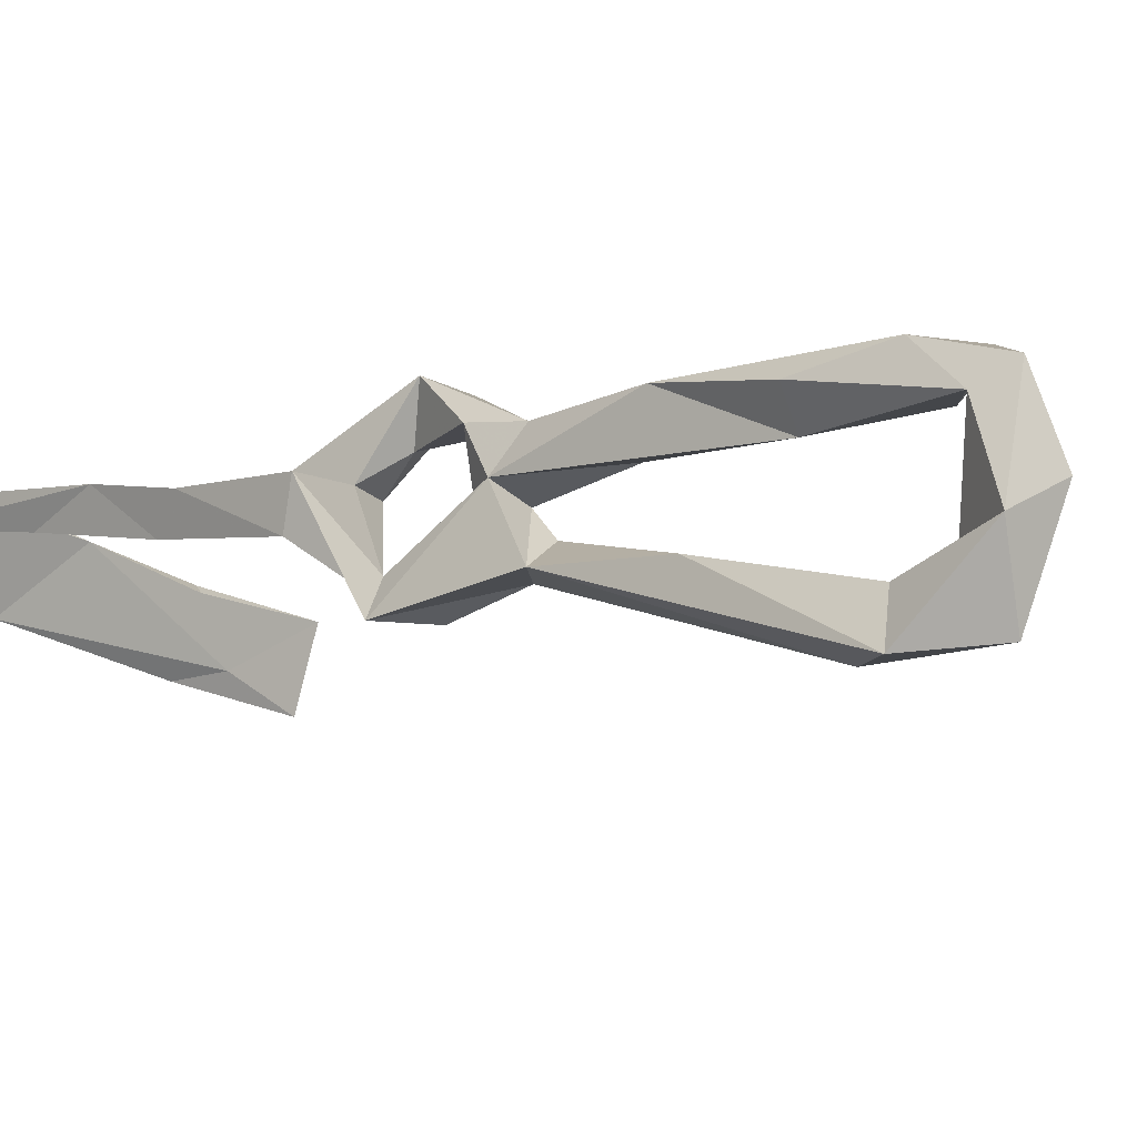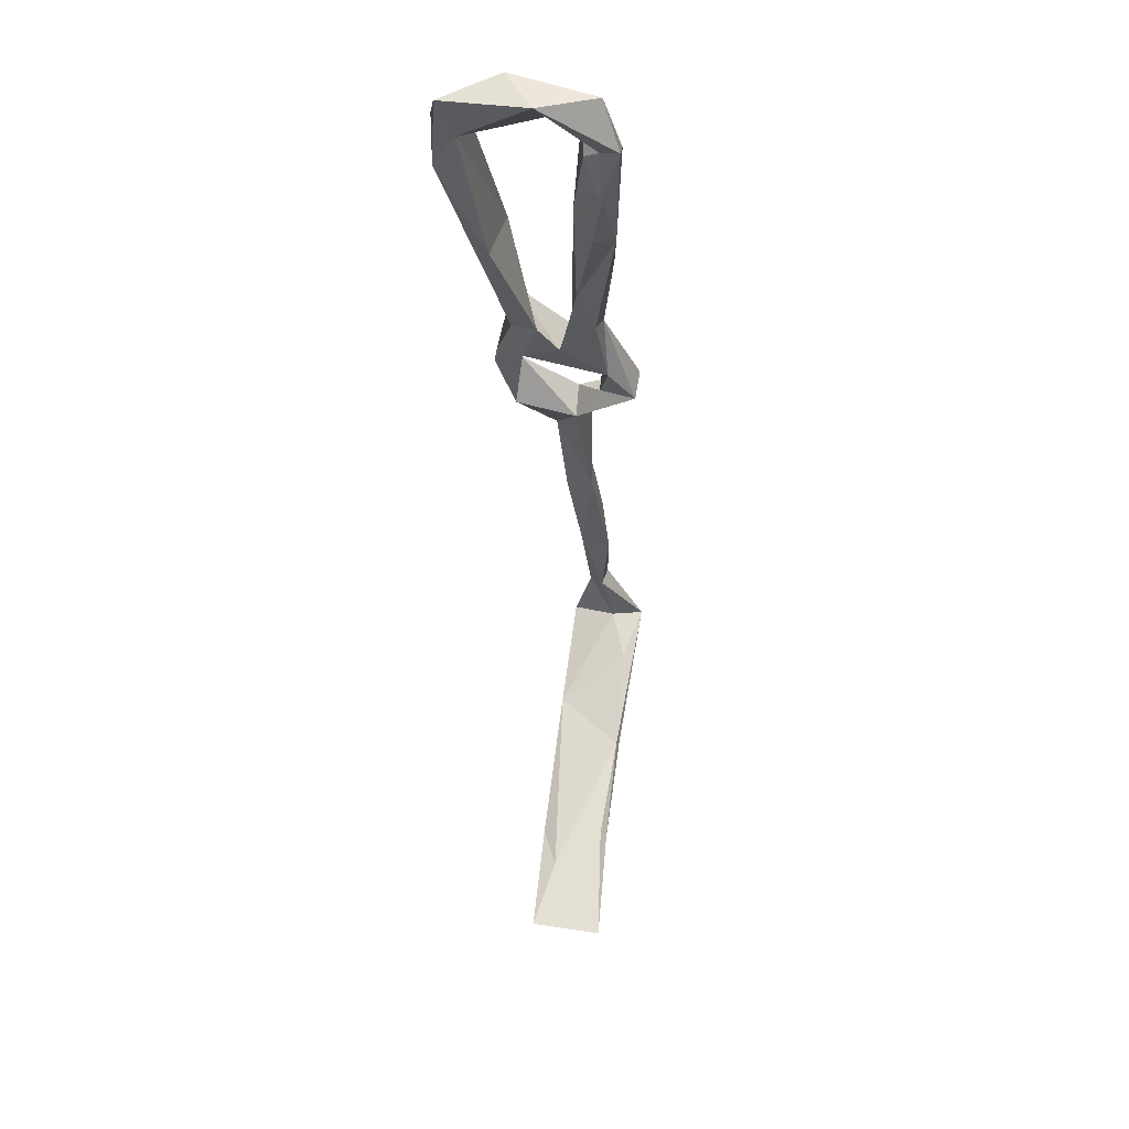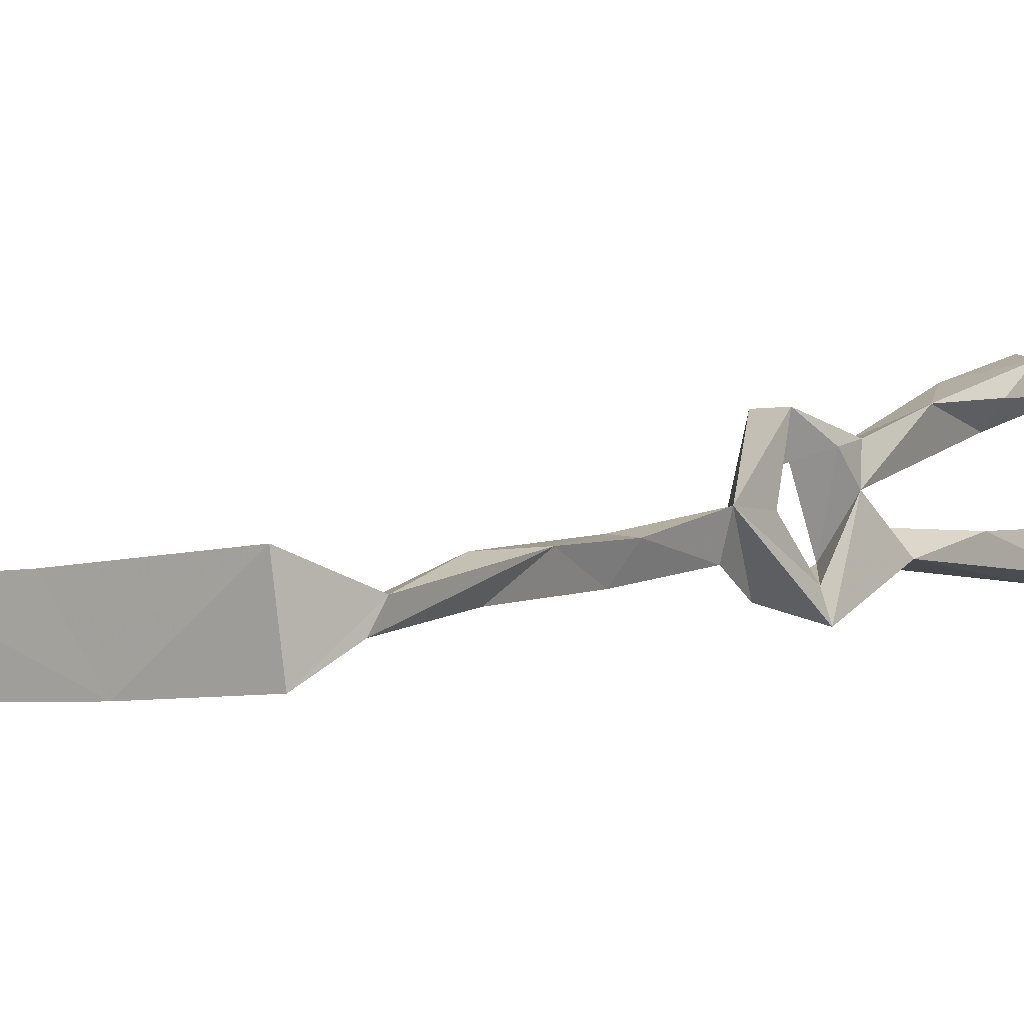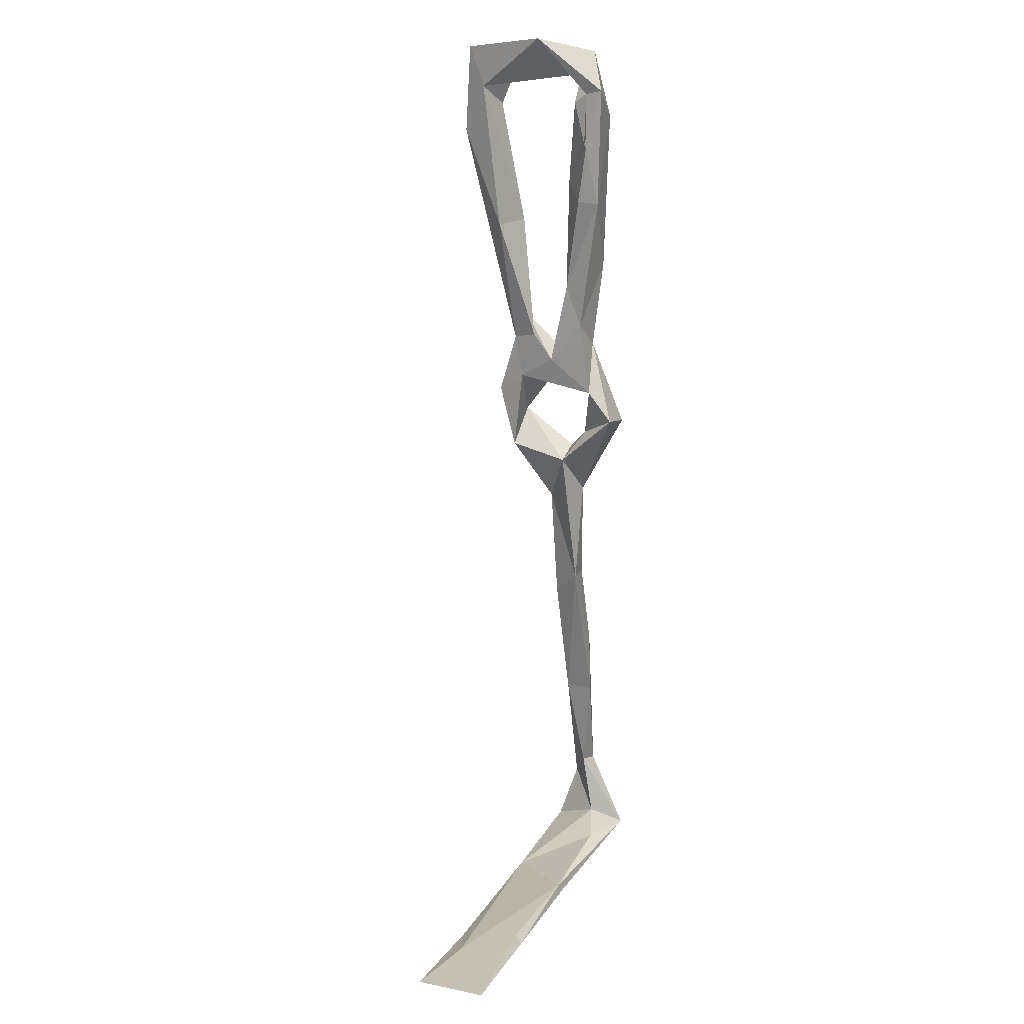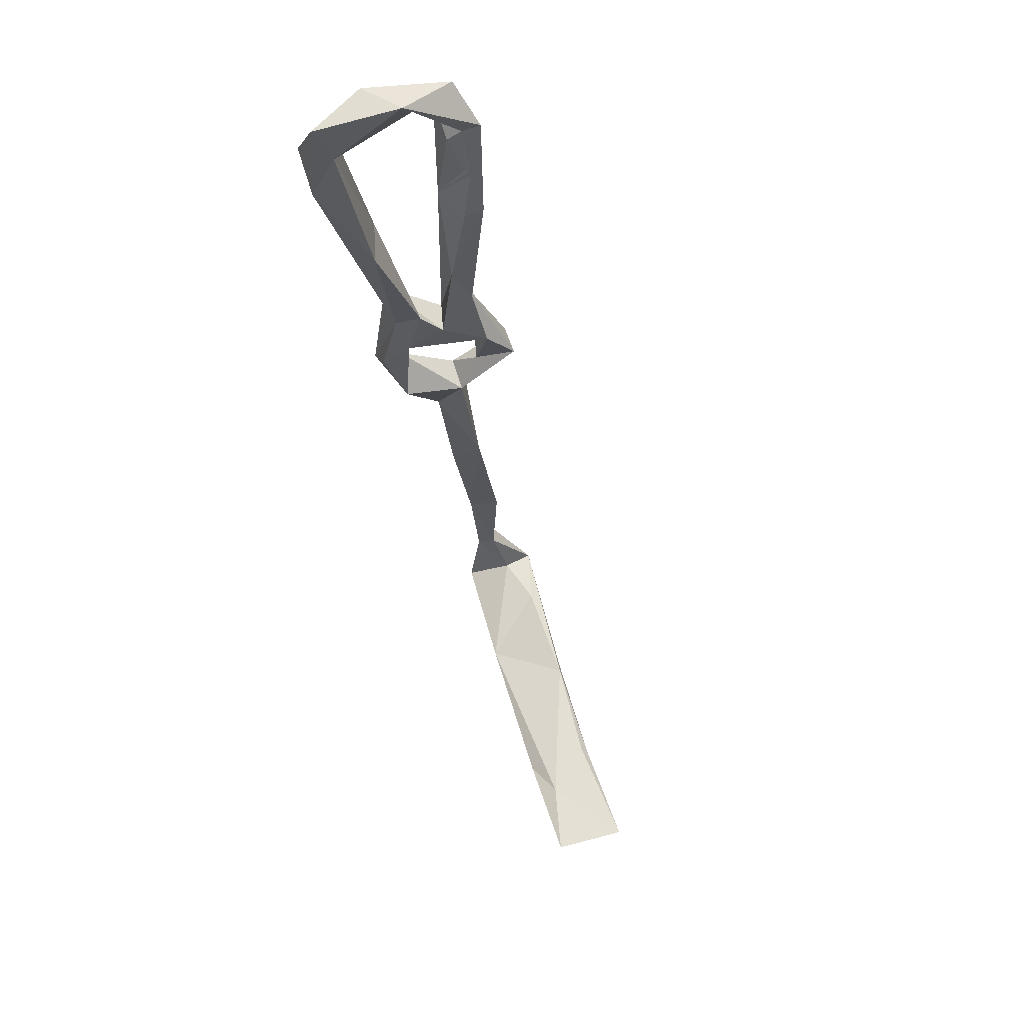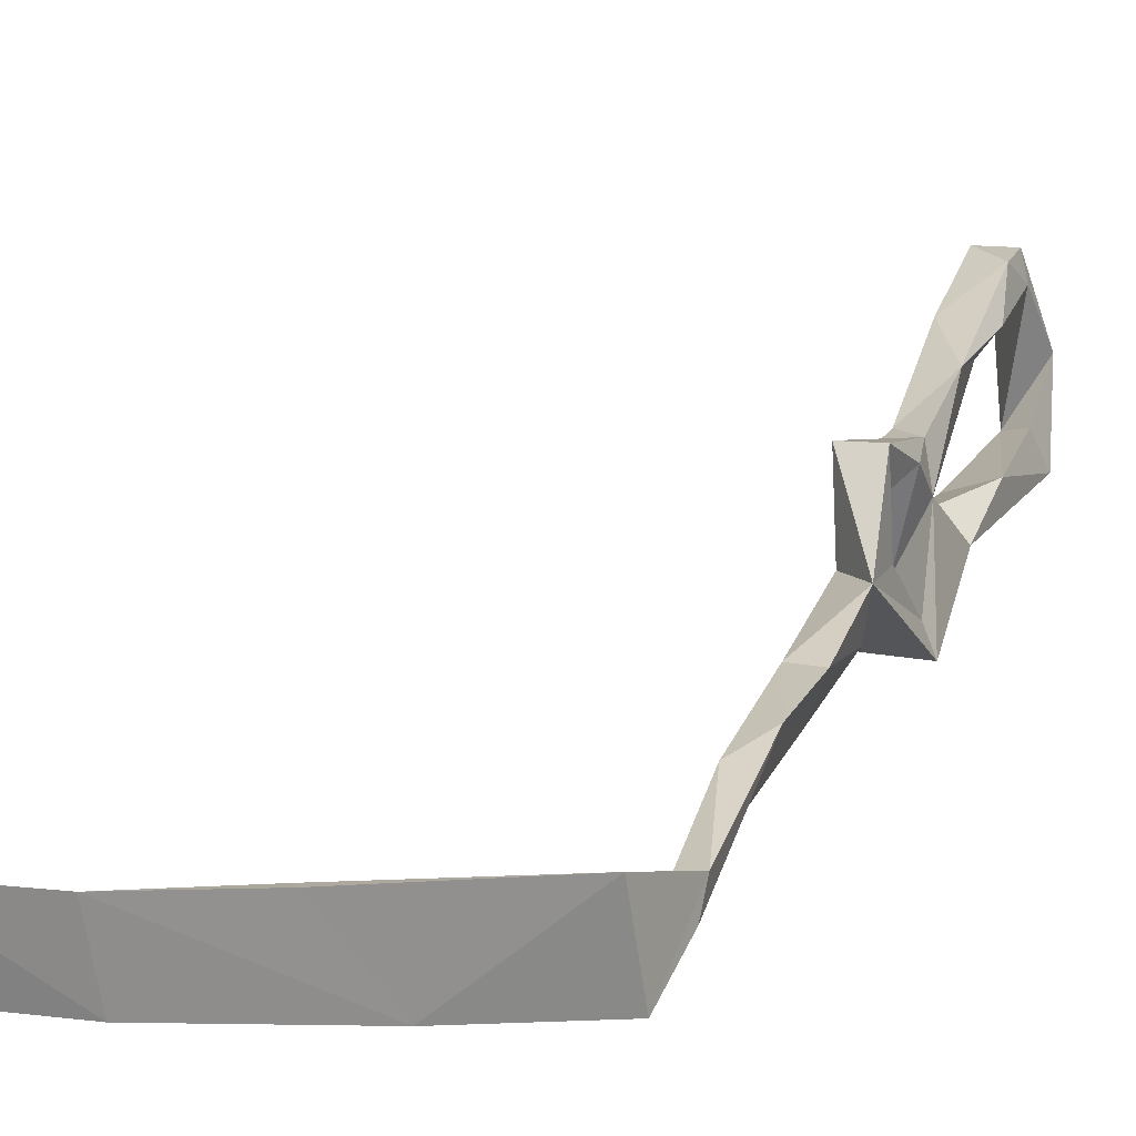
<metadata>
{"format":"obj","ext":"obj","renderer":"f3d","projection":"perspective","resolution":1024,"background":"white","views":[{"elev":-7.6,"azim":130.0,"up":"+Z"},{"elev":64.5,"azim":-93.4,"up":"+Y"},{"elev":14.2,"azim":33.2,"up":"+Z"},{"elev":22.6,"azim":-77.0,"up":"+Y"},{"elev":61.9,"azim":-117.1,"up":"+Y"},{"elev":28.6,"azim":15.0,"up":"+Z"}]}
</metadata>
<code>
v 104.1 -108.9 -269
v 103.1 -84.2 -271.4
v 100.1 -103.4 -266.6
v 100.4 -83.13 -265.3
v 104.5 18.72 -273.2
v 103.3 1.354 -276.5
v 102.6 10.35 -269.5
v 100.8 -5.477 -266.9
v 105.5 -3.834 -284
v 105 6.722 -281
v 111.7 72.07 -297.8
v 106.6 75.24 -280.8
v 110.3 63.48 -294.3
v 105.2 63.57 -269.4
v 112.4 66.71 -271.9
v 112.3 52.83 -299
v 108.5 42.99 -273.7
v 106.3 61.37 -272.2
v 102.9 39.57 -270.5
v 103 51.85 -268.9
v 104 64.62 -265.8
v 104.7 -21.02 -285.7
v 107.4 -8.06 -289.7
v 111.5 -14.07 -283.9
v 113.8 -14.69 -289.2
v 101.8 -23.25 -273.2
v 107.3 -34.57 -277
v 104.9 -58.98 -274.9
v 101.2 -53.31 -269.5
v 105 -71.46 -266.6
v 98.53 -11.47 -261.3
v 103.8 -16.37 -268.3
v 97.43 -116.3 -263.8
v 107.3 5.095 -286
v 106.2 32.34 -289.6
v 113.9 9.736 -285.1
v 108.5 -21.56 -272.2
v 108 -32.46 -269.3
v 103.1 39.15 -266
v 101.9 -120.8 -272.7
v 98.96 -119.6 -256.5
v 77.5 -121.8 -277.6
v 104.3 -104.8 -264.9
v 64.87 -119.2 -264.5
v 16.46 -116.8 -272.9
v 40.31 -119.1 -269.4
v 41.18 -117.3 -270.7
v 43.44 -121.1 -284
v 20.07 -118.2 -287.9
v 63.48 -117.4 -265.3
v 109.9 0.4838 -273.7
v 116.1 73.28 -285.3
v 118.3 60.37 -298.7
v 115.1 58.84 -291
v 110.4 72.28 -268.6
v 110.4 57.91 -264.8
v 114.9 31.81 -285.7
v 106.9 -53.95 -269.1
v 109.5 23.2 -265.6
v 107.7 4.689 -267.4
v 108.7 -4.348 -266.7
v 112.1 43.11 -268
v 106.1 -13.5 -259.7
v 86.71 -117.3 -262
v 34.47 -118.2 -281.9
v 103.2 52.82 -269.3
f 21 56 55
f 8 31 60
f 9 24 51
f 32 63 37
f 8 61 32
f 17 59 51
f 15 62 17
f 5 51 6
f 2 28 30
f 42 48 65
f 23 34 25
f 46 50 47
f 33 42 64
f 47 50 65
f 26 27 29
f 6 8 7
f 42 50 64
f 51 60 61
f 12 21 55
f 9 10 34
f 5 19 17
f 51 59 60
f 13 57 54
f 19 39 20
f 2 3 4
f 11 13 12
f 9 51 61
f 12 15 14
f 5 39 19
f 8 9 61
f 14 15 18
f 11 16 13
f 22 27 26
f 11 52 53
f 22 26 24
f 48 49 65
f 45 48 46
f 13 54 52
f 45 49 48
f 31 63 60
f 44 50 46
f 10 35 34
f 18 20 66
f 52 54 53
f 12 13 15
f 15 17 18
f 45 46 47
f 14 66 17
f 6 9 8
f 1 30 43
f 22 25 38
f 13 16 35
f 7 8 60
f 20 39 21
f 45 65 49
f 29 30 58
f 11 12 52
f 1 40 33
f 4 30 29
f 17 19 20
f 6 36 10
f 20 21 66
f 1 2 30
f 24 26 37
f 9 22 24
f 17 66 21
f 6 10 9
f 17 20 18
f 16 53 36
f 42 44 46
f 11 53 16
f 40 41 42
f 14 18 66
f 17 21 20
f 5 17 51
f 12 55 52
f 1 43 40
f 53 54 57
f 15 55 56
f 36 53 57
f 1 3 2
f 2 4 29
f 15 52 55
f 27 28 29
f 3 41 43
f 22 23 25
f 26 31 32
f 6 51 36
f 16 34 35
f 13 35 57
f 14 20 21
f 3 43 4
f 41 44 42
f 5 6 7
f 33 40 42
f 13 52 15
f 5 7 39
f 15 56 62
f 10 57 35
f 9 23 22
f 7 59 39
f 9 34 23
f 26 32 37
f 45 47 65
f 12 14 21
f 27 58 28
f 16 36 34
f 37 63 38
f 1 33 3
f 22 38 27
f 8 32 31
f 25 36 51
f 10 36 57
f 25 34 36
f 24 38 25
f 56 59 62
f 60 63 61
f 14 17 20
f 32 61 63
f 2 29 28
f 24 25 51
f 24 37 38
f 27 38 58
f 17 62 59
f 26 38 31
f 31 38 63
f 28 58 30
f 7 60 59
f 39 59 56
f 4 43 30
f 41 64 50
f 29 58 38
f 42 46 48
f 26 29 38
f 21 39 56
f 41 50 44
f 3 33 41
f 40 43 41
f 33 64 41
f 42 65 50

</code>
